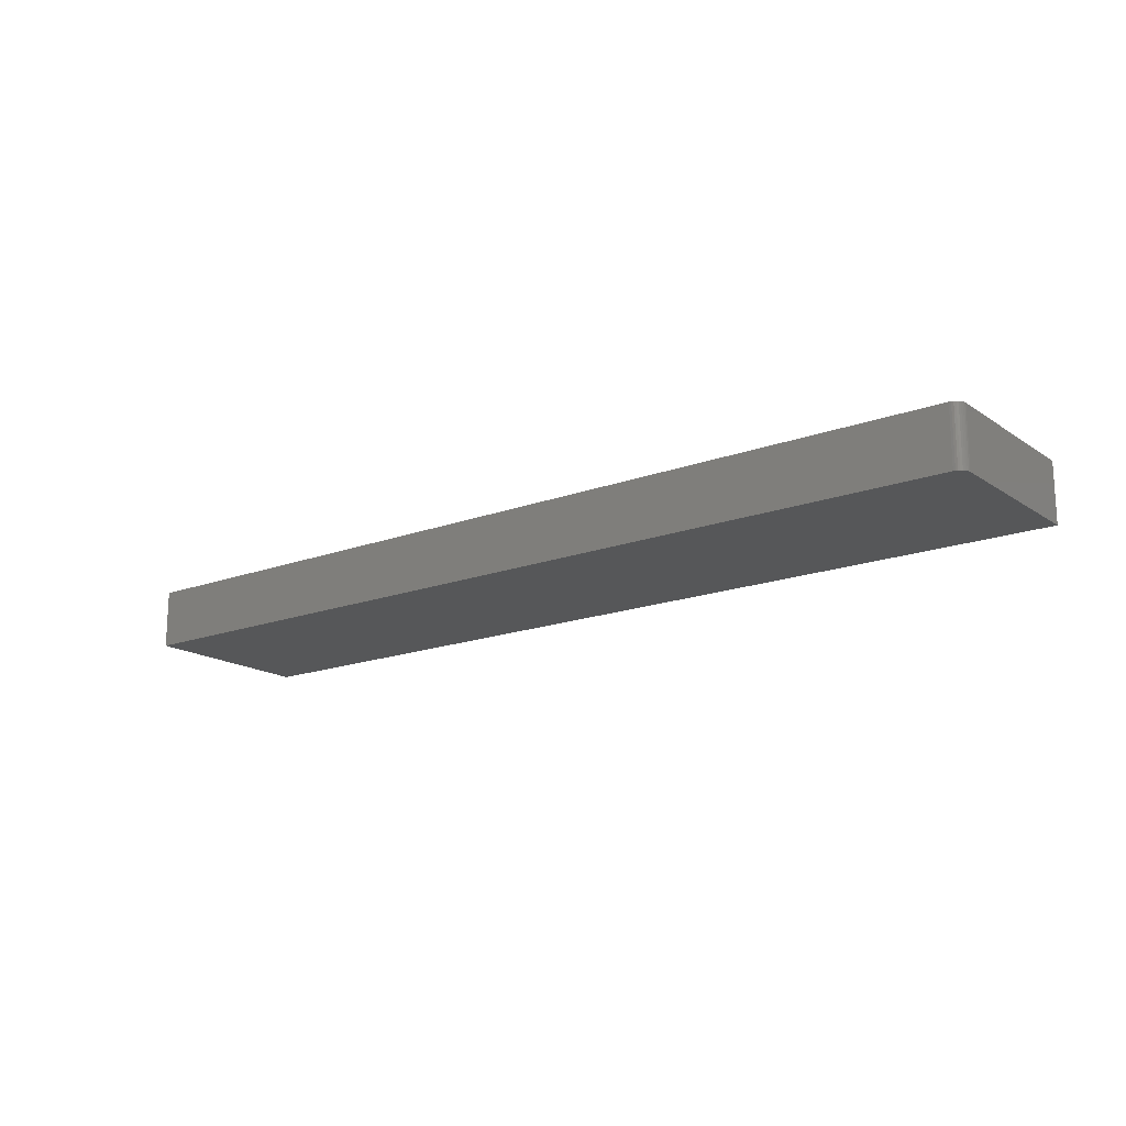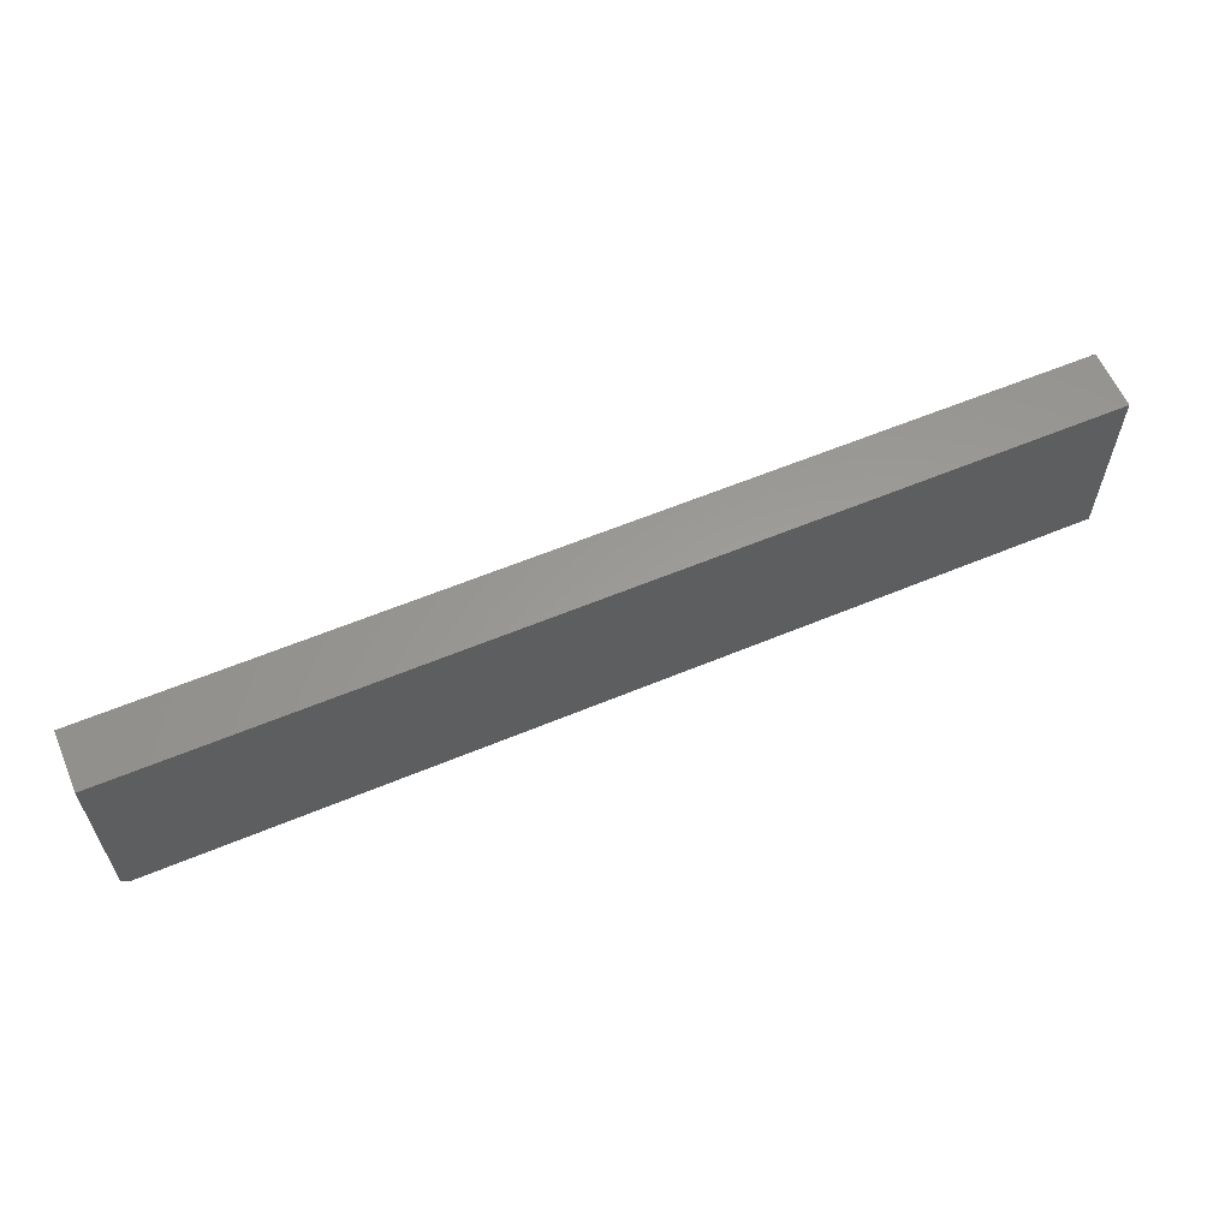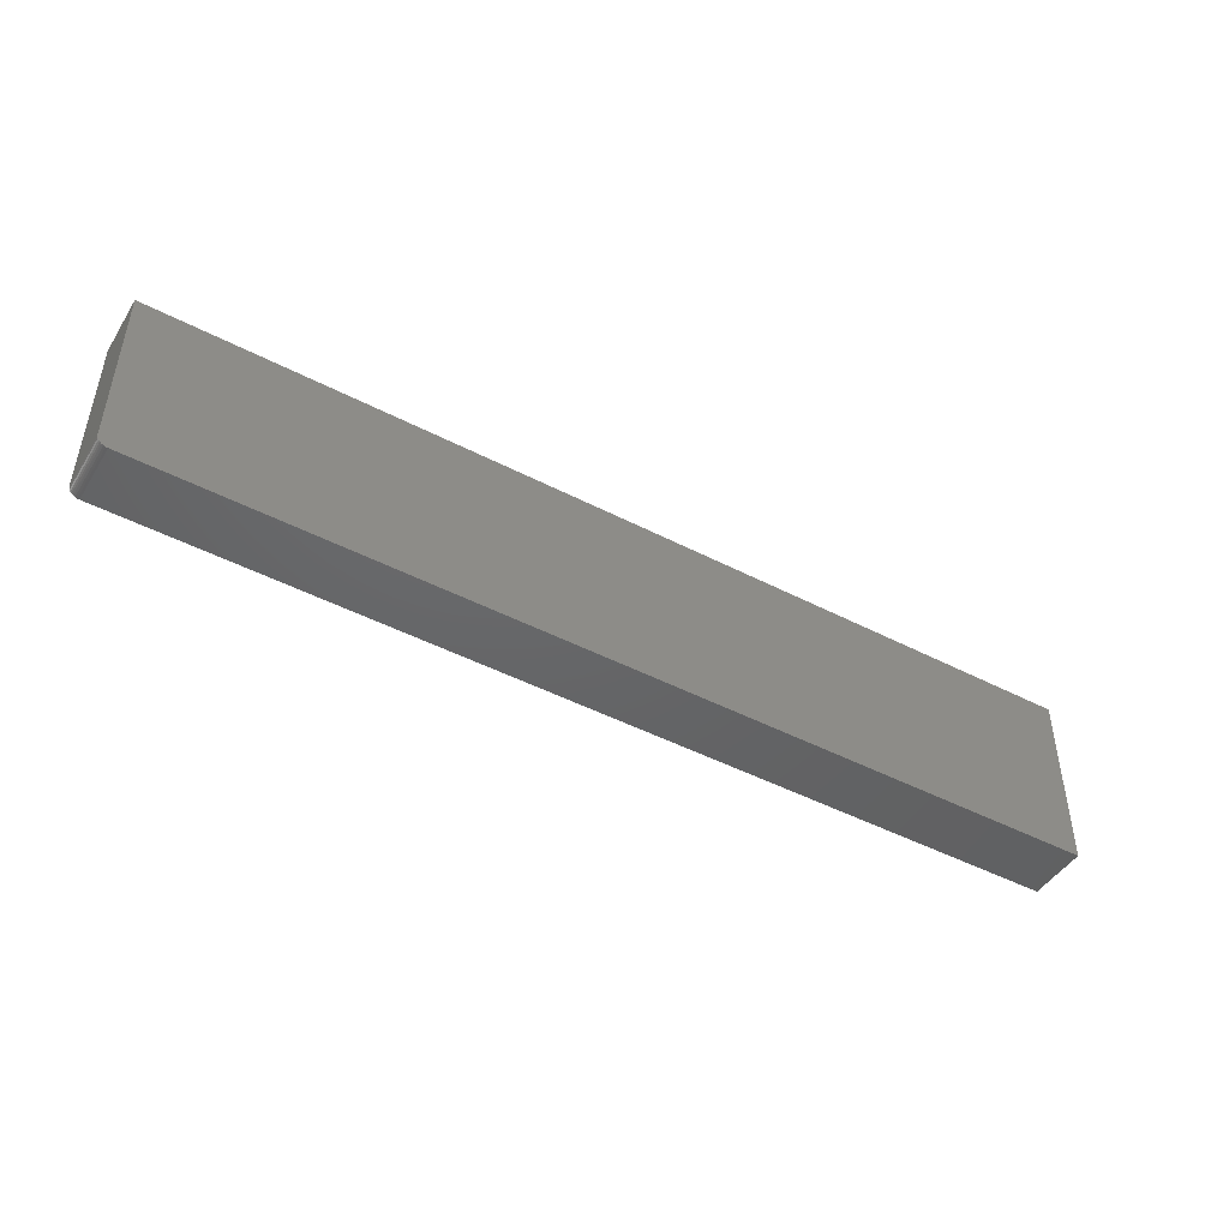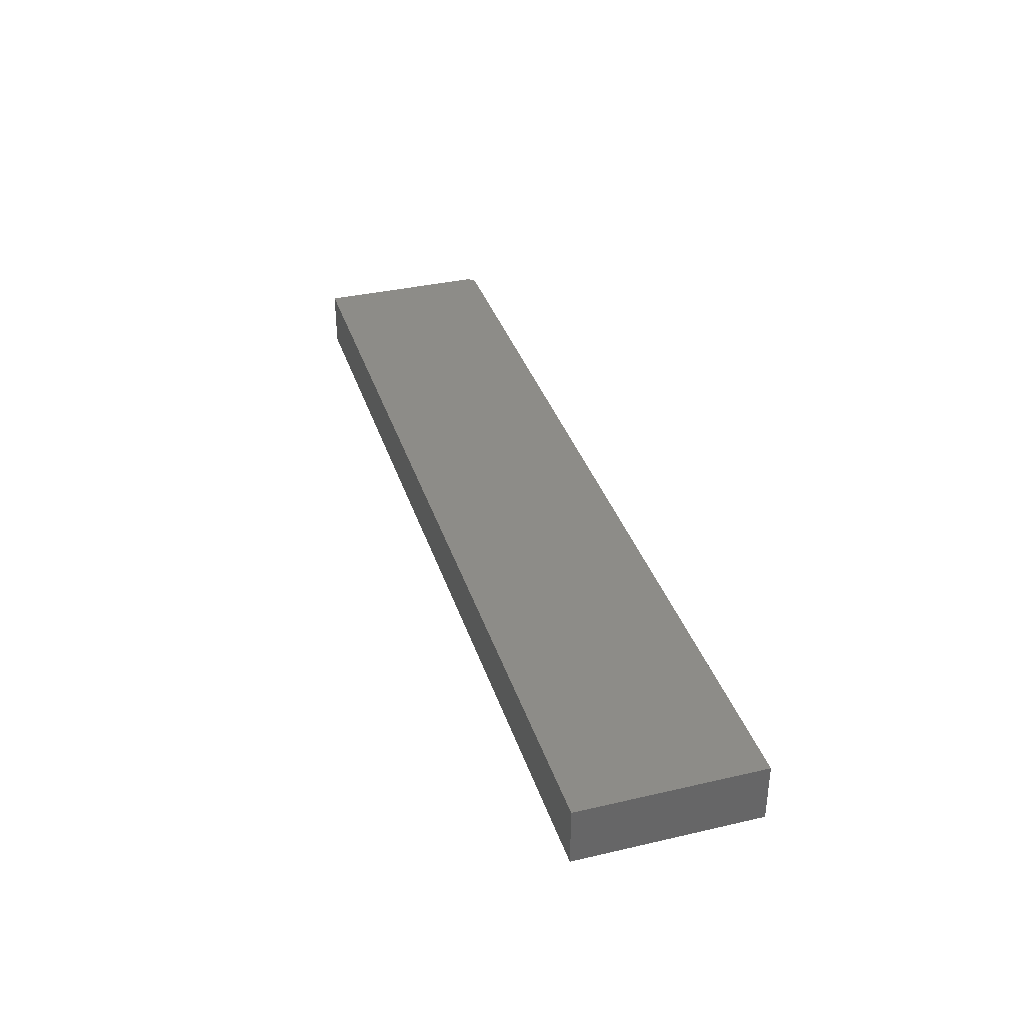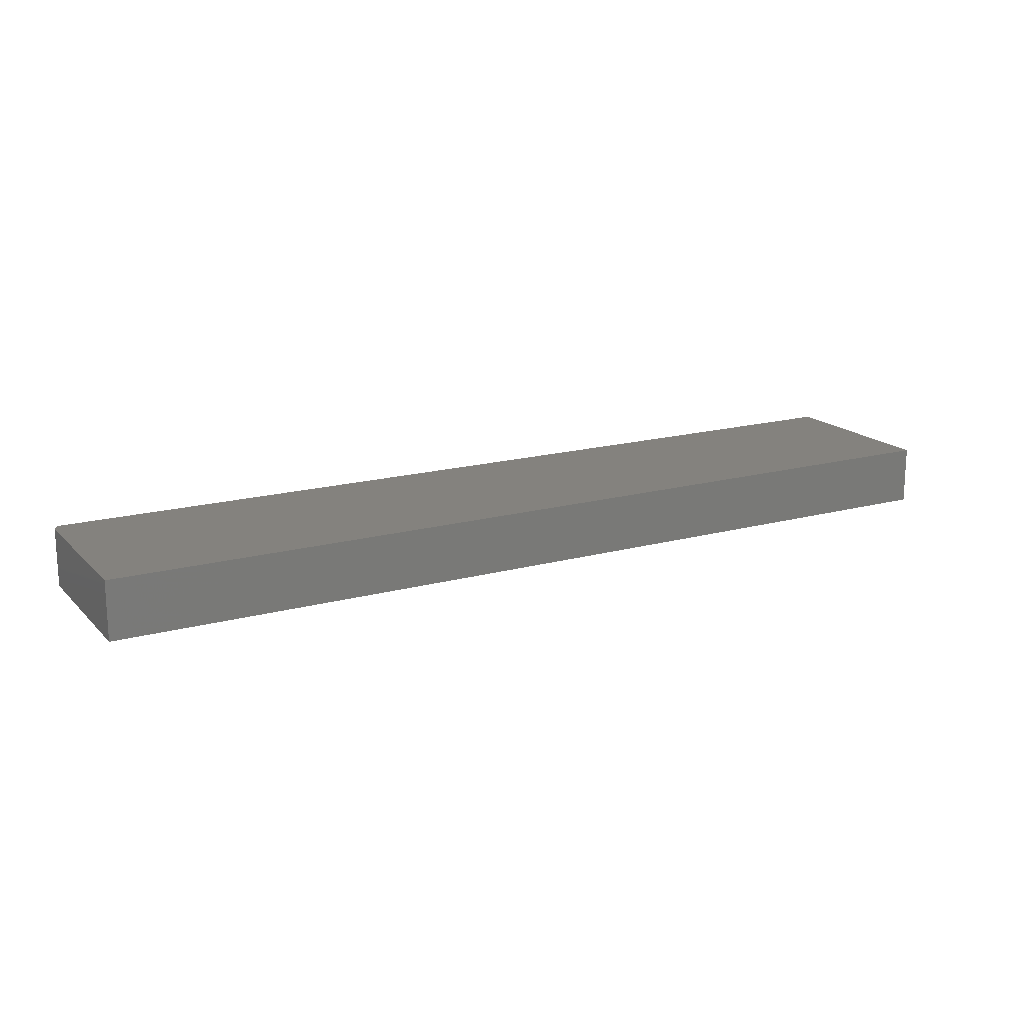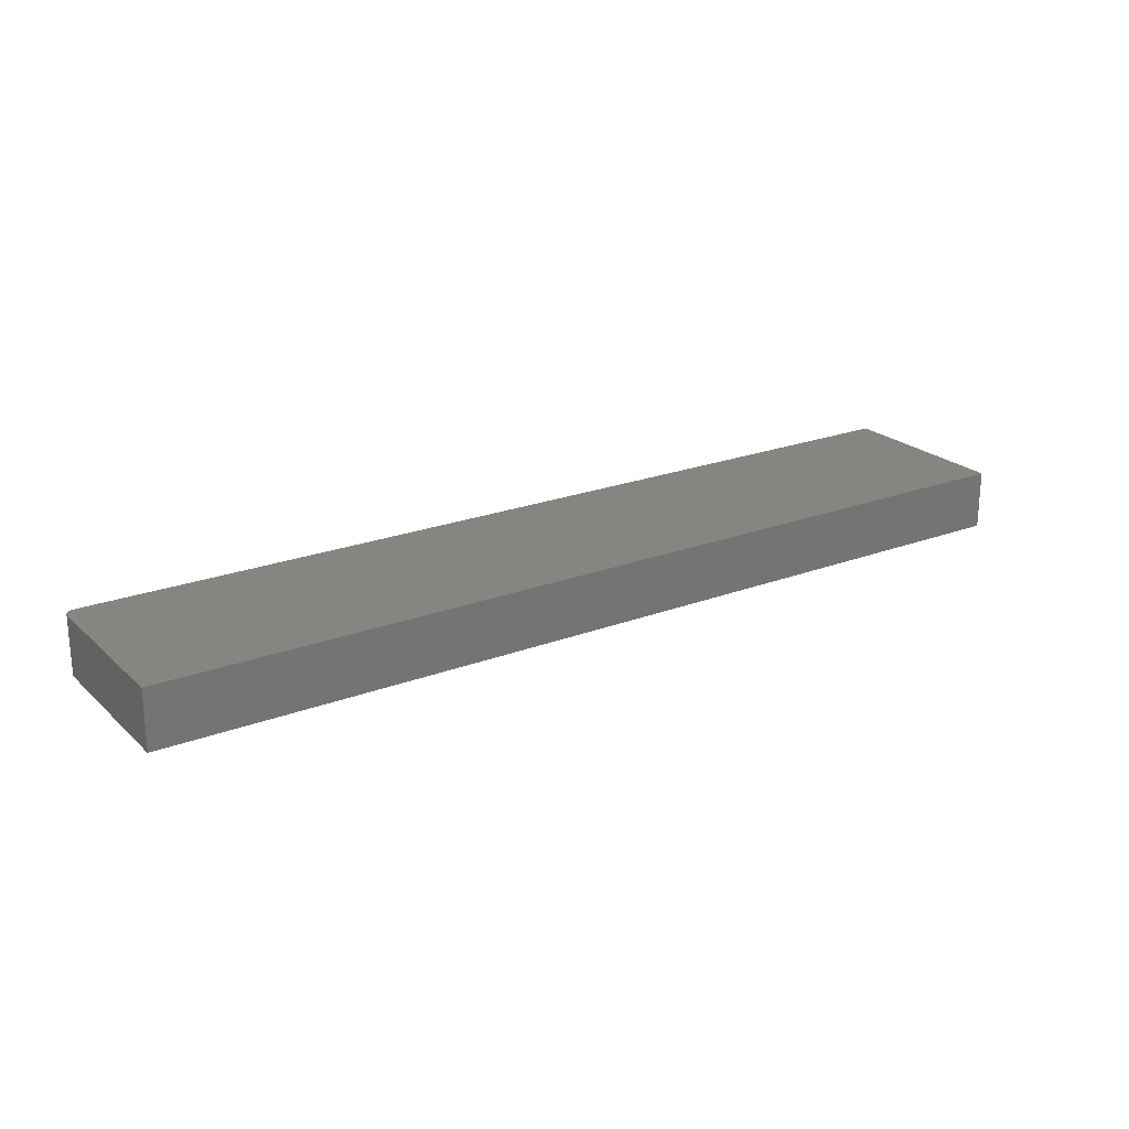
<metadata>
{"format":"stl","ext":"stl","renderer":"f3d","projection":"perspective","resolution":1024,"background":"white","views":[{"elev":-16.9,"azim":37.1,"up":"+Z"},{"elev":60.2,"azim":156.9,"up":"+Y"},{"elev":-46.3,"azim":149.3,"up":"+Y"},{"elev":35.7,"azim":-107.0,"up":"+Z"},{"elev":17.1,"azim":151.2,"up":"+Z"},{"elev":22.3,"azim":146.6,"up":"+Z"}]}
</metadata>
<code>
# stl→obj: 24 verts, 44 faces
v -0.6953 -0.1406 -0.04688
v 0.7344 -0.1406 -0.04688
v -0.6953 -0.1406 0.04441
v 0.7344 -0.1406 0.04441
v -0.6953 0.1406 0.04441
v 0.7374 -0.1403 0.04441
v 0.7404 -0.1394 0.04441
v 0.7497 -0.128 0.04441
v 0.75 -0.125 0.04441
v 0.7431 -0.138 0.04441
v 0.7454 -0.136 0.04441
v 0.7474 -0.1337 0.04441
v 0.7488 -0.131 0.04441
v 0.75 0.1406 0.04441
v 0.75 0.1406 -0.04688
v 0.75 -0.125 -0.04688
v 0.7497 -0.128 -0.04688
v 0.7488 -0.131 -0.04688
v 0.7474 -0.1337 -0.04688
v 0.7454 -0.136 -0.04688
v 0.7431 -0.138 -0.04688
v 0.7404 -0.1394 -0.04688
v 0.7374 -0.1403 -0.04688
v -0.6953 0.1406 -0.04688
f 1 2 3
f 3 2 4
f 5 3 4
f 4 6 7
f 8 9 7
f 8 7 10
f 8 10 11
f 8 11 12
f 8 12 13
f 9 14 7
f 7 14 5
f 7 5 4
f 15 14 16
f 16 14 9
f 16 17 18
f 15 16 18
f 15 18 19
f 15 19 20
f 15 20 21
f 15 21 22
f 15 22 23
f 15 23 2
f 15 2 1
f 15 1 24
f 16 9 17
f 17 9 8
f 17 8 18
f 18 8 13
f 18 13 19
f 19 13 12
f 19 12 20
f 20 12 11
f 20 11 21
f 21 11 10
f 21 10 22
f 22 10 7
f 22 7 23
f 23 7 6
f 23 6 2
f 2 6 4
f 24 5 15
f 15 5 14
f 5 24 3
f 3 24 1

</code>
